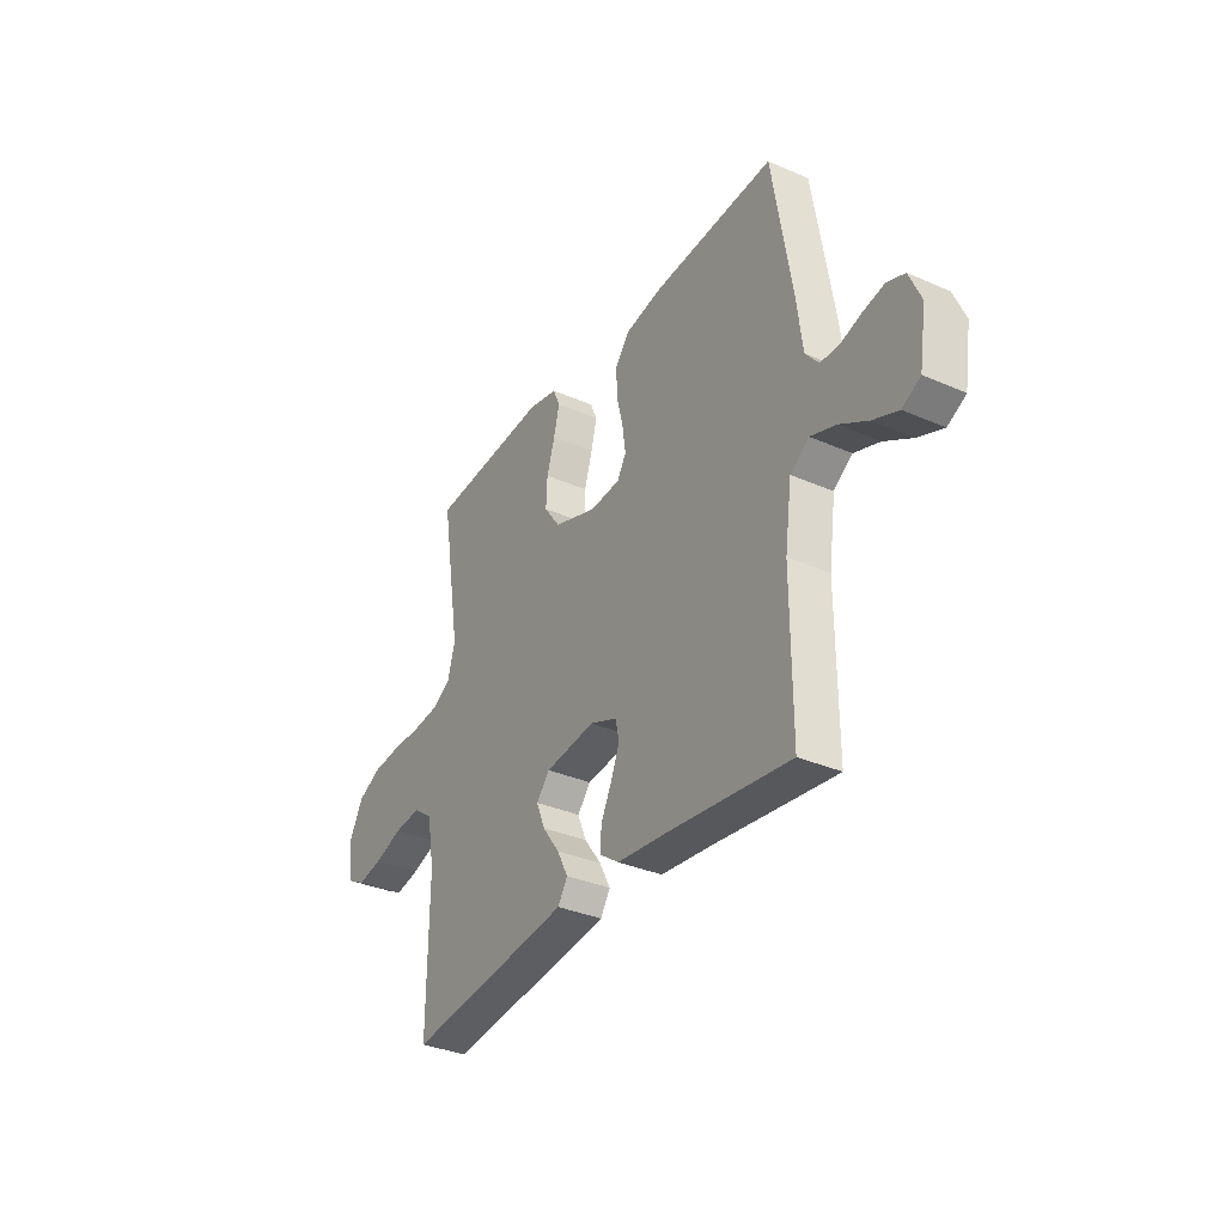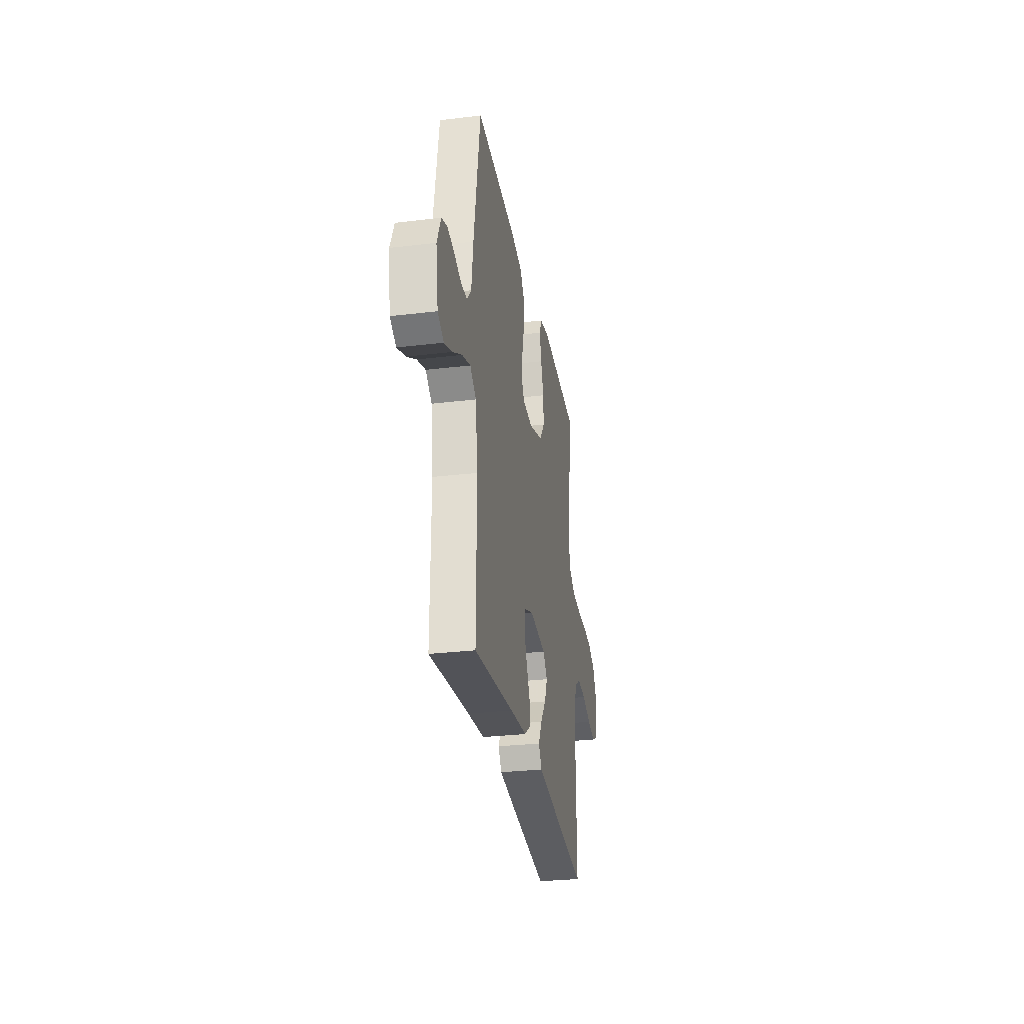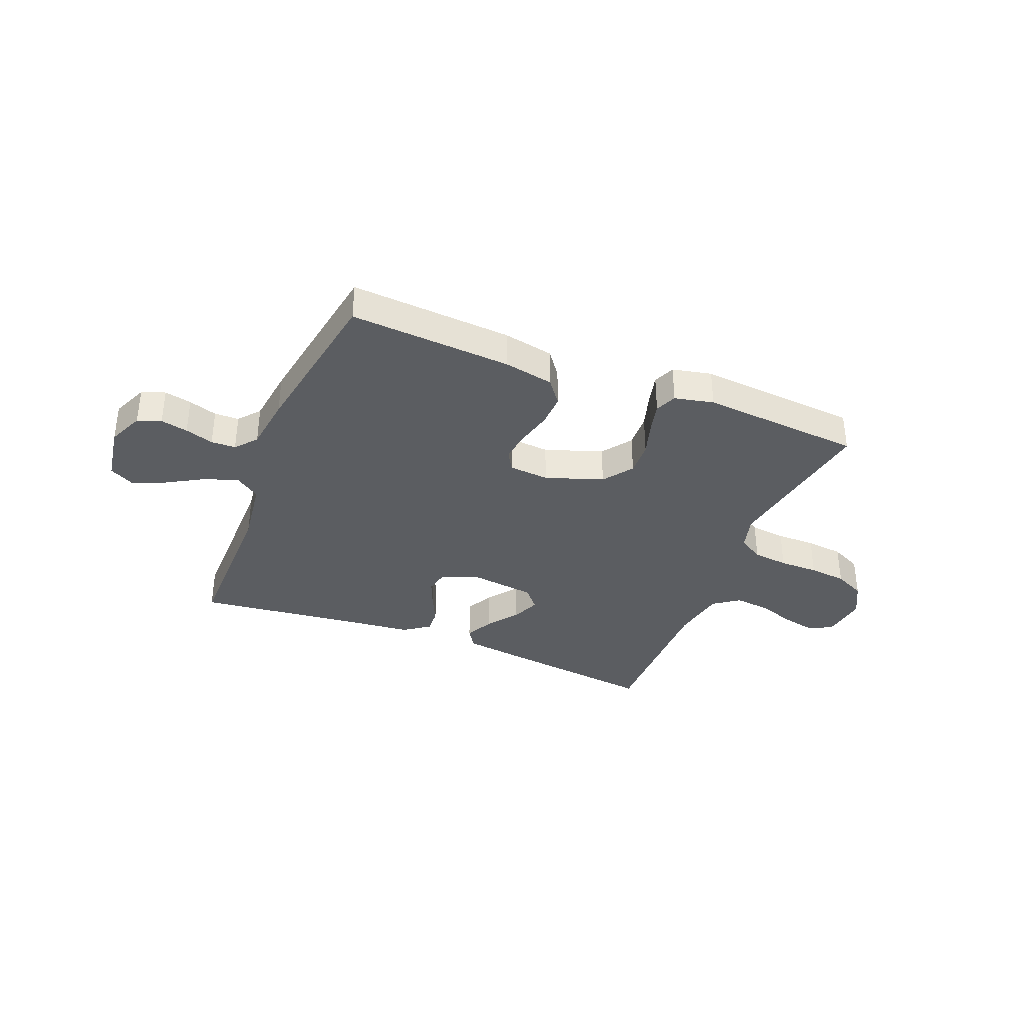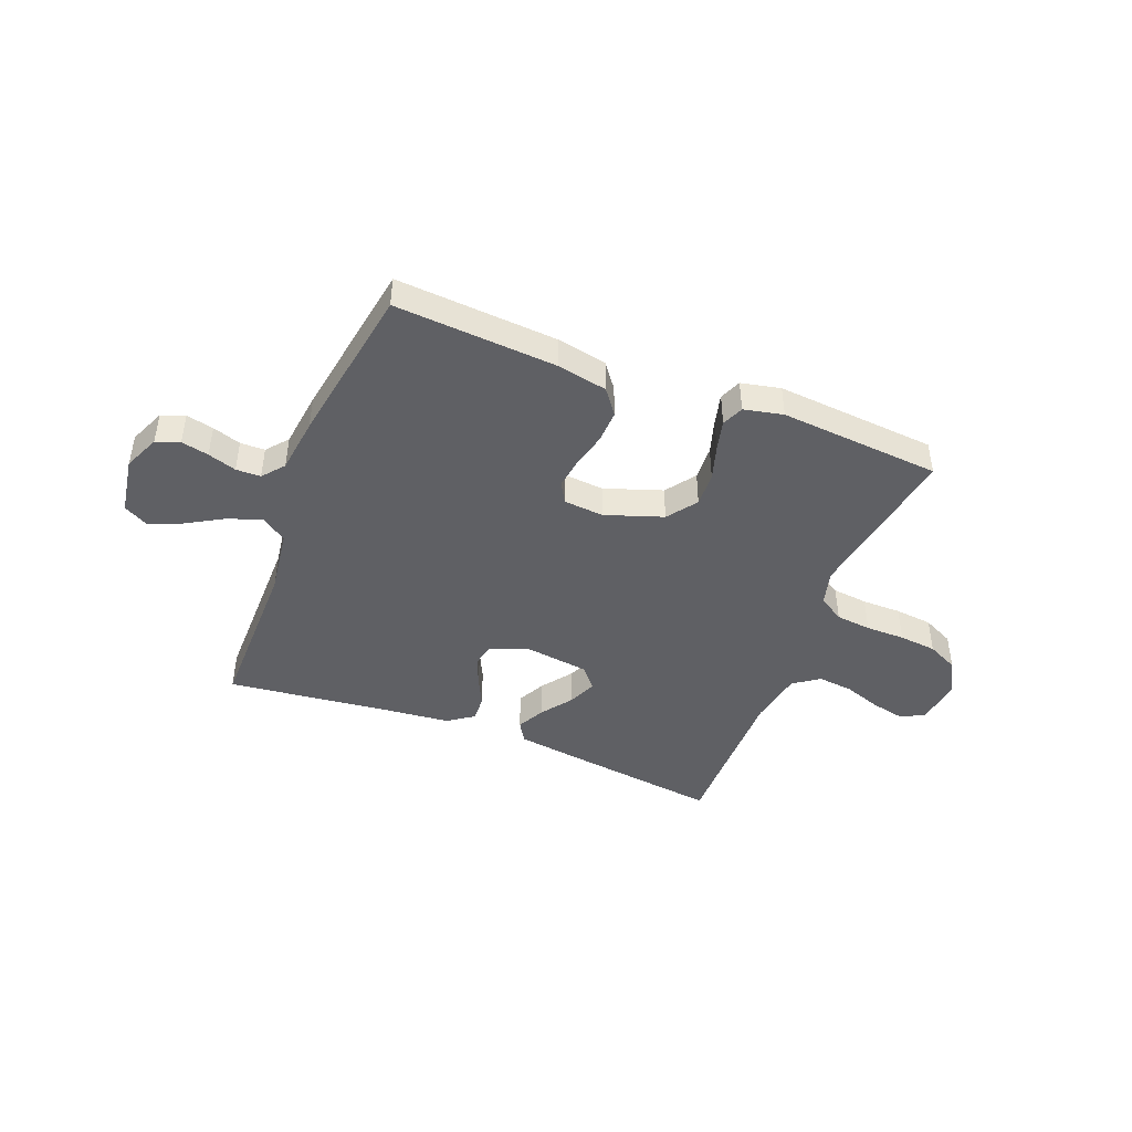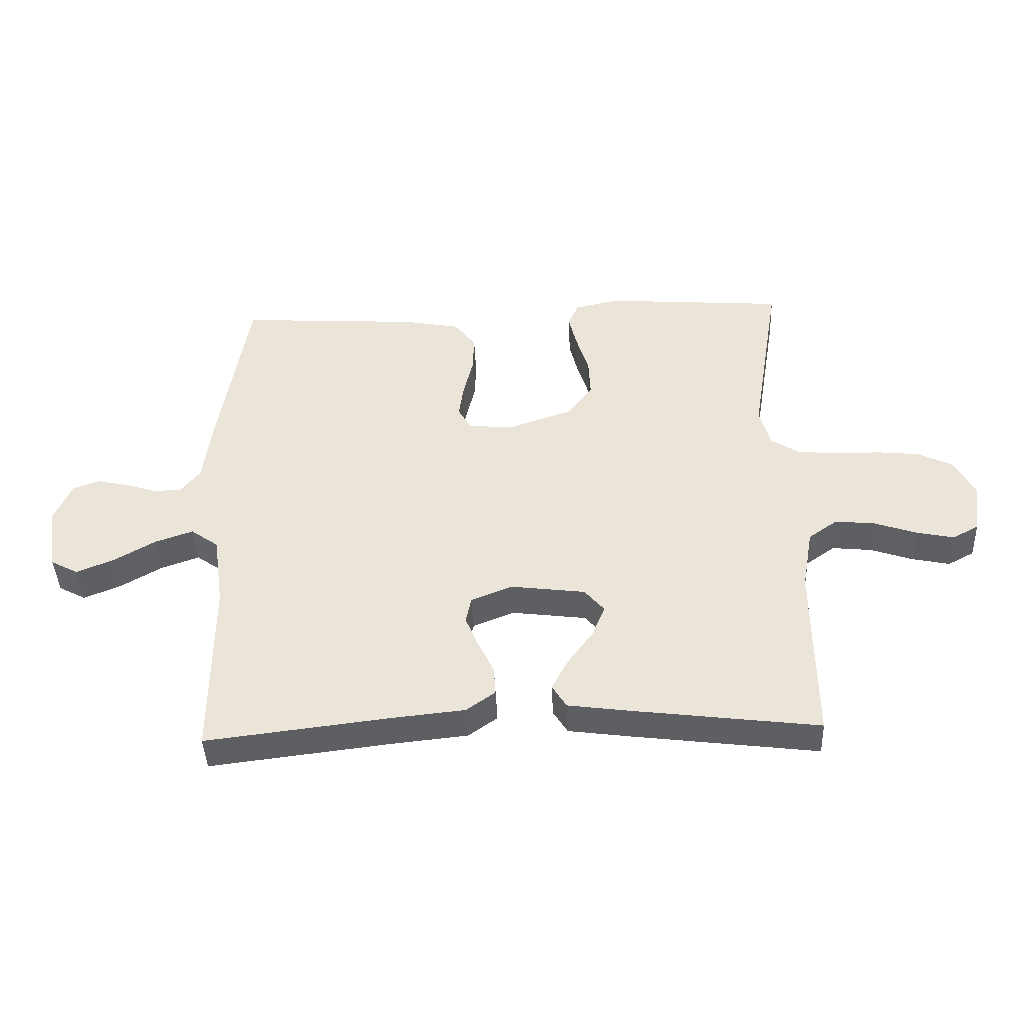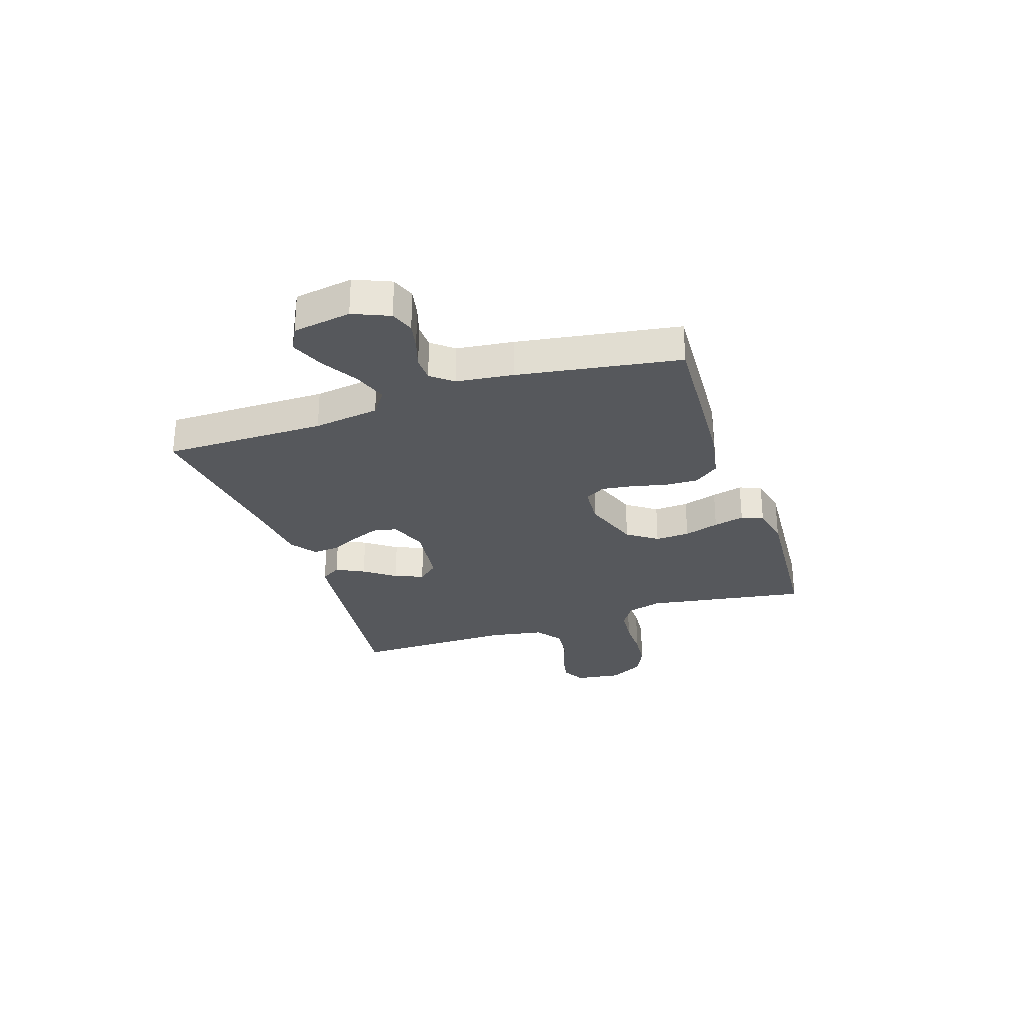
<metadata>
{"format":"obj","ext":"obj","renderer":"f3d","projection":"perspective","resolution":1024,"background":"white","views":[{"elev":-33.7,"azim":-120.8,"up":"+Z"},{"elev":-29.4,"azim":-79.9,"up":"+Z"},{"elev":-35.7,"azim":-21.9,"up":"+Y"},{"elev":-44.8,"azim":-21.5,"up":"+Y"},{"elev":-42.2,"azim":2.4,"up":"+Z"},{"elev":-28.1,"azim":-71.3,"up":"+Y"}]}
</metadata>
<code>
v -0.5 0.07 -0.5
v -0.499 0.07 -0.2
v -0.516 0.07 -0.078
v -0.562 0.07 -0.045
v -0.625 0.07 -0.067
v -0.694 0.07 -0.107
v -0.756 0.07 -0.132
v -0.801 0.07 -0.108
v -0.818 0.07 0
v -0.789 0.07 0.067
v -0.745 0.07 0.083
v -0.694 0.07 0.072
v -0.641 0.07 0.055
v -0.595 0.07 0.056
v -0.562 0.07 0.096
v -0.549 0.07 0.2
v -0.5 0.07 0.5
v -0.2 0.07 0.481
v -0.106 0.07 0.463
v -0.071 0.07 0.417
v -0.073 0.07 0.356
v -0.089 0.07 0.29
v -0.097 0.07 0.233
v -0.075 0.07 0.195
v 0 0.07 0.189
v 0.107 0.07 0.226
v 0.147 0.07 0.281
v 0.144 0.07 0.345
v 0.124 0.07 0.41
v 0.11 0.07 0.467
v 0.127 0.07 0.507
v 0.2 0.07 0.523
v 0.5 0.07 0.5
v 0.451 0.07 0.2
v 0.469 0.07 0.135
v 0.516 0.07 0.106
v 0.582 0.07 0.099
v 0.655 0.07 0.099
v 0.725 0.07 0.092
v 0.783 0.07 0.064
v 0.817 0.07 0
v 0.805 0.07 -0.085
v 0.762 0.07 -0.108
v 0.7 0.07 -0.095
v 0.63 0.07 -0.071
v 0.564 0.07 -0.064
v 0.516 0.07 -0.098
v 0.498 0.07 -0.2
v 0.5 0.07 -0.5
v 0.2 0.07 -0.462
v 0.09 0.07 -0.447
v 0.066 0.07 -0.409
v 0.093 0.07 -0.357
v 0.135 0.07 -0.3
v 0.157 0.07 -0.247
v 0.124 0.07 -0.208
v 0 0.07 -0.192
v -0.068 0.07 -0.219
v -0.077 0.07 -0.263
v -0.055 0.07 -0.316
v -0.029 0.07 -0.37
v -0.026 0.07 -0.417
v -0.074 0.07 -0.451
v -0.2 0.07 -0.464
v -0.5 0 -0.5
v -0.499 0 -0.2
v -0.516 0 -0.078
v -0.562 0 -0.045
v -0.625 0 -0.067
v -0.694 0 -0.107
v -0.756 0 -0.132
v -0.801 0 -0.108
v -0.818 0 0
v -0.789 0 0.067
v -0.745 0 0.083
v -0.694 0 0.072
v -0.641 0 0.055
v -0.595 0 0.056
v -0.562 0 0.096
v -0.549 0 0.2
v -0.5 0 0.5
v -0.2 0 0.481
v -0.106 0 0.463
v -0.071 0 0.417
v -0.073 0 0.356
v -0.089 0 0.29
v -0.097 0 0.233
v -0.075 0 0.195
v 0 0 0.189
v 0.107 0 0.226
v 0.147 0 0.281
v 0.144 0 0.345
v 0.124 0 0.41
v 0.11 0 0.467
v 0.127 0 0.507
v 0.2 0 0.523
v 0.5 0 0.5
v 0.451 0 0.2
v 0.469 0 0.135
v 0.516 0 0.106
v 0.582 0 0.099
v 0.655 0 0.099
v 0.725 0 0.092
v 0.783 0 0.064
v 0.817 0 0
v 0.805 0 -0.085
v 0.762 0 -0.108
v 0.7 0 -0.095
v 0.63 0 -0.071
v 0.564 0 -0.064
v 0.516 0 -0.098
v 0.498 0 -0.2
v 0.5 0 -0.5
v 0.2 0 -0.462
v 0.09 0 -0.447
v 0.066 0 -0.409
v 0.093 0 -0.357
v 0.135 0 -0.3
v 0.157 0 -0.247
v 0.124 0 -0.208
v 0 0 -0.192
v -0.068 0 -0.219
v -0.077 0 -0.263
v -0.055 0 -0.316
v -0.029 0 -0.37
v -0.026 0 -0.417
v -0.074 0 -0.451
v -0.2 0 -0.464
f 62 63 64
f 61 62 64
f 60 61 64
f 64 1 2
f 60 64 2
f 59 60 2
f 58 59 2 3
f 57 58 3 4
f 56 57 4
f 52 53 54
f 51 52 54
f 50 51 54
f 49 50 54
f 48 49 54
f 47 48 54 55
f 46 47 55 56
f 43 44 45
f 42 43 45
f 41 42 45
f 40 41 45
f 39 40 45
f 38 39 45
f 37 38 45
f 36 37 45 46
f 46 56 4
f 36 46 4
f 35 36 4
f 32 33 34
f 31 32 34
f 30 31 34
f 29 30 34
f 28 29 34
f 27 28 34 35
f 20 21 22
f 19 20 22
f 18 19 22
f 17 18 22
f 16 17 22
f 15 16 22
f 14 15 22 23
f 11 12 13
f 10 11 13
f 9 10 13
f 8 9 13
f 7 8 13
f 6 7 13
f 5 6 13
f 4 5 13 14
f 26 27 35
f 25 26 35 4
f 24 25 4 14
f 14 23 24
f 128 127 126
f 128 126 125
f 128 125 124
f 66 65 128
f 66 128 124
f 66 124 123
f 67 66 123 122
f 68 67 122 121
f 68 121 120
f 118 117 116
f 118 116 115
f 118 115 114
f 118 114 113
f 118 113 112
f 119 118 112 111
f 120 119 111 110
f 109 108 107
f 109 107 106
f 109 106 105
f 109 105 104
f 109 104 103
f 109 103 102
f 109 102 101
f 110 109 101 100
f 68 120 110
f 68 110 100
f 68 100 99
f 98 97 96
f 98 96 95
f 98 95 94
f 98 94 93
f 98 93 92
f 99 98 92 91
f 86 85 84
f 86 84 83
f 86 83 82
f 86 82 81
f 86 81 80
f 86 80 79
f 87 86 79 78
f 77 76 75
f 77 75 74
f 77 74 73
f 77 73 72
f 77 72 71
f 77 71 70
f 77 70 69
f 78 77 69 68
f 99 91 90
f 68 99 90 89
f 78 68 89 88
f 88 87 78
f 1 65 66 2
f 2 66 67 3
f 3 67 68 4
f 4 68 69 5
f 5 69 70 6
f 6 70 71 7
f 7 71 72 8
f 8 72 73 9
f 9 73 74 10
f 10 74 75 11
f 11 75 76 12
f 12 76 77 13
f 13 77 78 14
f 14 78 79 15
f 15 79 80 16
f 16 80 81 17
f 17 81 82 18
f 18 82 83 19
f 19 83 84 20
f 20 84 85 21
f 21 85 86 22
f 22 86 87 23
f 23 87 88 24
f 24 88 89 25
f 25 89 90 26
f 26 90 91 27
f 27 91 92 28
f 28 92 93 29
f 29 93 94 30
f 30 94 95 31
f 31 95 96 32
f 32 96 97 33
f 33 97 98 34
f 34 98 99 35
f 35 99 100 36
f 36 100 101 37
f 37 101 102 38
f 38 102 103 39
f 39 103 104 40
f 40 104 105 41
f 41 105 106 42
f 42 106 107 43
f 43 107 108 44
f 44 108 109 45
f 45 109 110 46
f 46 110 111 47
f 47 111 112 48
f 48 112 113 49
f 49 113 114 50
f 50 114 115 51
f 51 115 116 52
f 52 116 117 53
f 53 117 118 54
f 54 118 119 55
f 55 119 120 56
f 56 120 121 57
f 57 121 122 58
f 58 122 123 59
f 59 123 124 60
f 60 124 125 61
f 61 125 126 62
f 62 126 127 63
f 63 127 128 64
f 64 128 65 1

</code>
